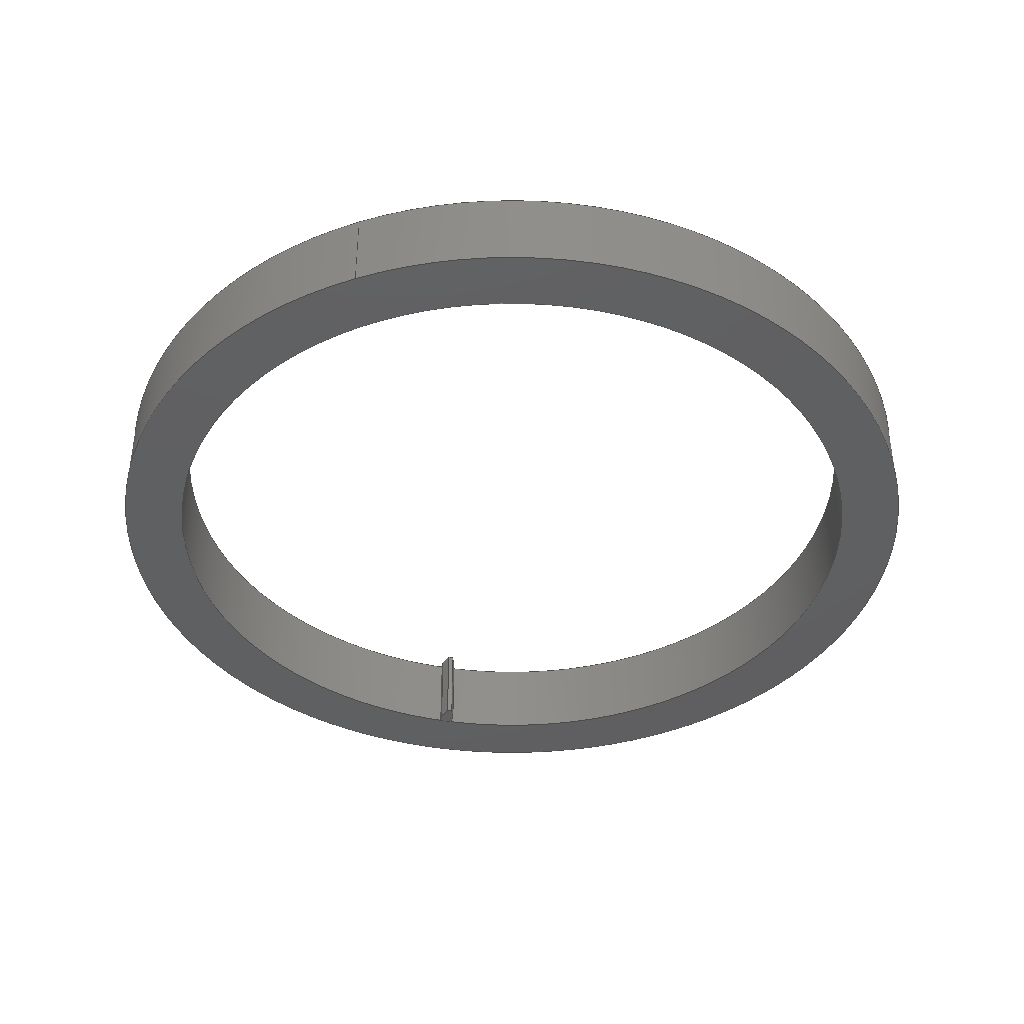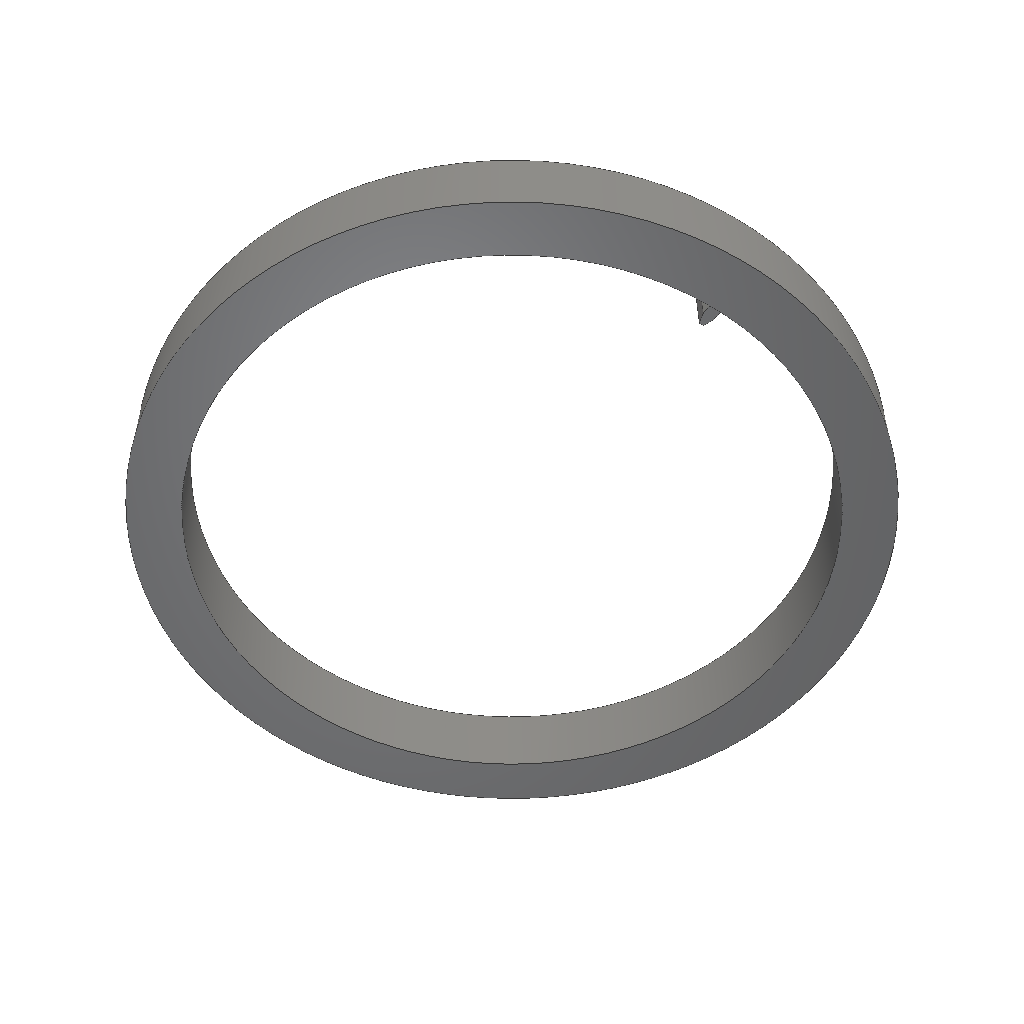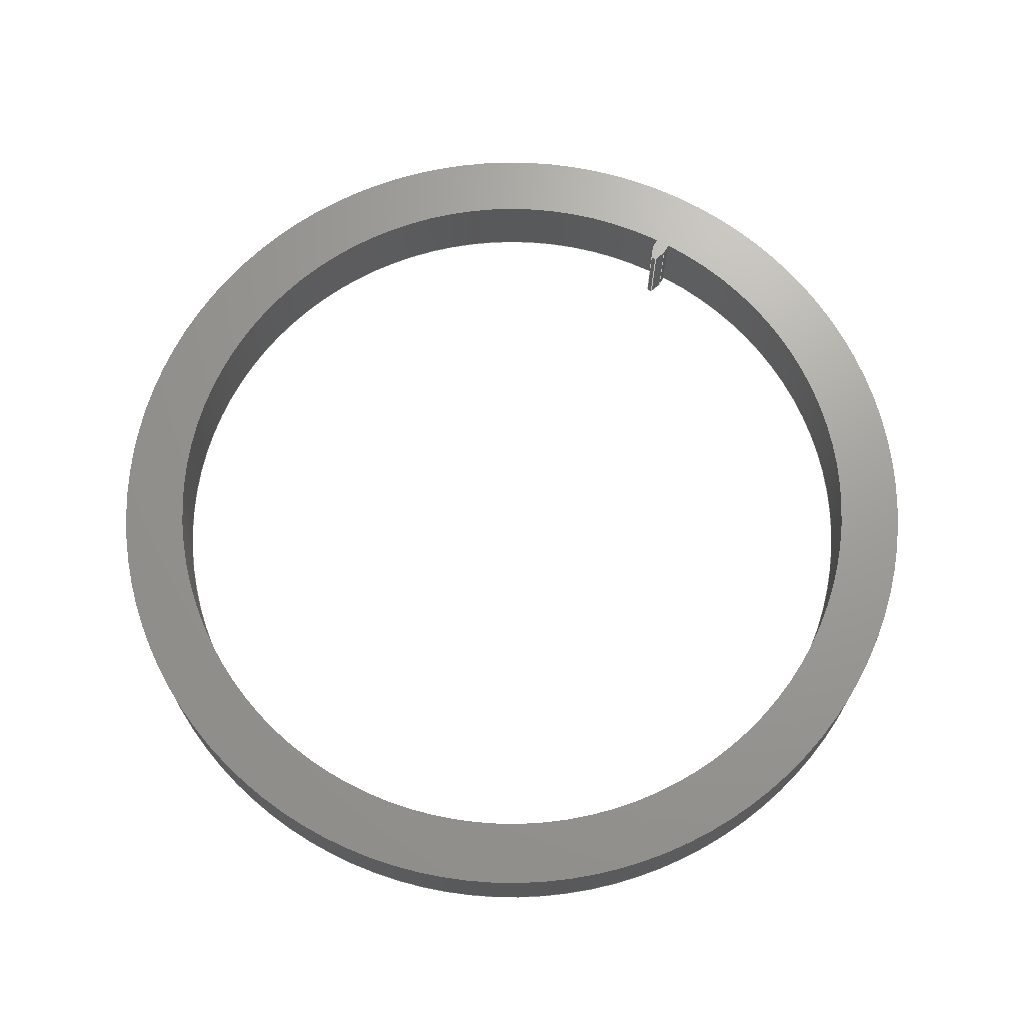
<metadata>
{"format":"step","ext":"step","renderer":"f3d","projection":"perspective","resolution":1024,"background":"white","views":[{"elev":-40.1,"azim":-69.2,"up":"+Z"},{"elev":-50.7,"azim":89.3,"up":"+Z"},{"elev":69.0,"azim":-27.4,"up":"+Z"}]}
</metadata>
<code>
ISO-10303-21;
DATA;
#1=MECHANICAL_DESIGN_GEOMETRIC_PRESENTATION_REPRESENTATION('',(#4,#5),
#335);
#2=SHAPE_REPRESENTATION_RELATIONSHIP('SRR','None',#342,#3);
#3=ADVANCED_BREP_SHAPE_REPRESENTATION('',(#6,#7),#334);
#4=STYLED_ITEM('',(#351),#6);
#5=STYLED_ITEM('',(#351),#7);
#6=MANIFOLD_SOLID_BREP('Body2',#190);
#7=MANIFOLD_SOLID_BREP('Body3',#191);
#8=FACE_BOUND('',#34,.T.);
#9=FACE_BOUND('',#36,.T.);
#10=PLANE('',#211);
#11=PLANE('',#212);
#12=PLANE('',#213);
#13=PLANE('',#214);
#14=PLANE('',#215);
#15=PLANE('',#216);
#16=PLANE('',#217);
#17=PLANE('',#221);
#18=PLANE('',#222);
#19=FACE_OUTER_BOUND('',#31,.T.);
#20=FACE_OUTER_BOUND('',#32,.T.);
#21=FACE_OUTER_BOUND('',#33,.T.);
#22=FACE_OUTER_BOUND('',#35,.T.);
#23=FACE_OUTER_BOUND('',#37,.T.);
#24=FACE_OUTER_BOUND('',#38,.T.);
#25=FACE_OUTER_BOUND('',#39,.T.);
#26=FACE_OUTER_BOUND('',#40,.T.);
#27=FACE_OUTER_BOUND('',#41,.T.);
#28=FACE_OUTER_BOUND('',#42,.T.);
#29=FACE_OUTER_BOUND('',#43,.T.);
#30=FACE_OUTER_BOUND('',#44,.T.);
#31=EDGE_LOOP('',(#127,#128,#129,#130));
#32=EDGE_LOOP('',(#131,#132,#133,#134));
#33=EDGE_LOOP('',(#135));
#34=EDGE_LOOP('',(#136));
#35=EDGE_LOOP('',(#137));
#36=EDGE_LOOP('',(#138));
#37=EDGE_LOOP('',(#139,#140,#141,#142));
#38=EDGE_LOOP('',(#143,#144,#145,#146));
#39=EDGE_LOOP('',(#147,#148,#149,#150));
#40=EDGE_LOOP('',(#151,#152,#153,#154));
#41=EDGE_LOOP('',(#155,#156,#157,#158));
#42=EDGE_LOOP('',(#159,#160,#161,#162));
#43=EDGE_LOOP('',(#163,#164,#165,#166,#167,#168));
#44=EDGE_LOOP('',(#169,#170,#171,#172,#173,#174));
#45=LINE('',#284,#63);
#46=LINE('',#290,#64);
#47=LINE('',#297,#65);
#48=LINE('',#299,#66);
#49=LINE('',#301,#67);
#50=LINE('',#302,#68);
#51=LINE('',#305,#69);
#52=LINE('',#307,#70);
#53=LINE('',#308,#71);
#54=LINE('',#311,#72);
#55=LINE('',#313,#73);
#56=LINE('',#314,#74);
#57=LINE('',#317,#75);
#58=LINE('',#319,#76);
#59=LINE('',#320,#77);
#60=LINE('',#323,#78);
#61=LINE('',#325,#79);
#62=LINE('',#326,#80);
#63=VECTOR('',#229,9);
#64=VECTOR('',#236,10.5);
#65=VECTOR('',#245,1);
#66=VECTOR('',#246,1);
#67=VECTOR('',#247,1);
#68=VECTOR('',#248,1);
#69=VECTOR('',#251,1);
#70=VECTOR('',#252,1);
#71=VECTOR('',#253,1);
#72=VECTOR('',#256,1);
#73=VECTOR('',#257,1);
#74=VECTOR('',#258,1);
#75=VECTOR('',#261,1);
#76=VECTOR('',#262,1);
#77=VECTOR('',#263,1);
#78=VECTOR('',#266,1);
#79=VECTOR('',#267,1);
#80=VECTOR('',#268,1);
#81=CIRCLE('',#206,9);
#82=CIRCLE('',#207,9);
#83=CIRCLE('',#209,10.5);
#84=CIRCLE('',#210,10.5);
#85=CIRCLE('',#219,9);
#86=CIRCLE('',#220,9);
#87=VERTEX_POINT('',#281);
#88=VERTEX_POINT('',#283);
#89=VERTEX_POINT('',#287);
#90=VERTEX_POINT('',#289);
#91=VERTEX_POINT('',#295);
#92=VERTEX_POINT('',#296);
#93=VERTEX_POINT('',#298);
#94=VERTEX_POINT('',#300);
#95=VERTEX_POINT('',#304);
#96=VERTEX_POINT('',#306);
#97=VERTEX_POINT('',#310);
#98=VERTEX_POINT('',#312);
#99=VERTEX_POINT('',#316);
#100=VERTEX_POINT('',#318);
#101=VERTEX_POINT('',#322);
#102=VERTEX_POINT('',#324);
#103=EDGE_CURVE('',#87,#87,#81,.T.);
#104=EDGE_CURVE('',#87,#88,#45,.T.);
#105=EDGE_CURVE('',#88,#88,#82,.T.);
#106=EDGE_CURVE('',#89,#89,#83,.T.);
#107=EDGE_CURVE('',#89,#90,#46,.T.);
#108=EDGE_CURVE('',#90,#90,#84,.T.);
#109=EDGE_CURVE('',#91,#92,#47,.T.);
#110=EDGE_CURVE('',#91,#93,#48,.T.);
#111=EDGE_CURVE('',#94,#93,#49,.T.);
#112=EDGE_CURVE('',#92,#94,#50,.T.);
#113=EDGE_CURVE('',#92,#95,#51,.T.);
#114=EDGE_CURVE('',#96,#94,#52,.T.);
#115=EDGE_CURVE('',#95,#96,#53,.T.);
#116=EDGE_CURVE('',#95,#97,#54,.T.);
#117=EDGE_CURVE('',#98,#96,#55,.T.);
#118=EDGE_CURVE('',#97,#98,#56,.T.);
#119=EDGE_CURVE('',#97,#99,#57,.T.);
#120=EDGE_CURVE('',#100,#98,#58,.T.);
#121=EDGE_CURVE('',#99,#100,#59,.T.);
#122=EDGE_CURVE('',#99,#101,#60,.T.);
#123=EDGE_CURVE('',#102,#100,#61,.T.);
#124=EDGE_CURVE('',#101,#102,#62,.T.);
#125=EDGE_CURVE('',#91,#101,#85,.T.);
#126=EDGE_CURVE('',#93,#102,#86,.T.);
#127=ORIENTED_EDGE('',*,*,#103,.F.);
#128=ORIENTED_EDGE('',*,*,#104,.T.);
#129=ORIENTED_EDGE('',*,*,#105,.T.);
#130=ORIENTED_EDGE('',*,*,#104,.F.);
#131=ORIENTED_EDGE('',*,*,#106,.F.);
#132=ORIENTED_EDGE('',*,*,#107,.T.);
#133=ORIENTED_EDGE('',*,*,#108,.T.);
#134=ORIENTED_EDGE('',*,*,#107,.F.);
#135=ORIENTED_EDGE('',*,*,#106,.T.);
#136=ORIENTED_EDGE('',*,*,#103,.T.);
#137=ORIENTED_EDGE('',*,*,#108,.F.);
#138=ORIENTED_EDGE('',*,*,#105,.F.);
#139=ORIENTED_EDGE('',*,*,#109,.F.);
#140=ORIENTED_EDGE('',*,*,#110,.T.);
#141=ORIENTED_EDGE('',*,*,#111,.F.);
#142=ORIENTED_EDGE('',*,*,#112,.F.);
#143=ORIENTED_EDGE('',*,*,#113,.F.);
#144=ORIENTED_EDGE('',*,*,#112,.T.);
#145=ORIENTED_EDGE('',*,*,#114,.F.);
#146=ORIENTED_EDGE('',*,*,#115,.F.);
#147=ORIENTED_EDGE('',*,*,#116,.F.);
#148=ORIENTED_EDGE('',*,*,#115,.T.);
#149=ORIENTED_EDGE('',*,*,#117,.F.);
#150=ORIENTED_EDGE('',*,*,#118,.F.);
#151=ORIENTED_EDGE('',*,*,#119,.F.);
#152=ORIENTED_EDGE('',*,*,#118,.T.);
#153=ORIENTED_EDGE('',*,*,#120,.F.);
#154=ORIENTED_EDGE('',*,*,#121,.F.);
#155=ORIENTED_EDGE('',*,*,#122,.F.);
#156=ORIENTED_EDGE('',*,*,#121,.T.);
#157=ORIENTED_EDGE('',*,*,#123,.F.);
#158=ORIENTED_EDGE('',*,*,#124,.F.);
#159=ORIENTED_EDGE('',*,*,#125,.T.);
#160=ORIENTED_EDGE('',*,*,#124,.T.);
#161=ORIENTED_EDGE('',*,*,#126,.F.);
#162=ORIENTED_EDGE('',*,*,#110,.F.);
#163=ORIENTED_EDGE('',*,*,#126,.T.);
#164=ORIENTED_EDGE('',*,*,#123,.T.);
#165=ORIENTED_EDGE('',*,*,#120,.T.);
#166=ORIENTED_EDGE('',*,*,#117,.T.);
#167=ORIENTED_EDGE('',*,*,#114,.T.);
#168=ORIENTED_EDGE('',*,*,#111,.T.);
#169=ORIENTED_EDGE('',*,*,#125,.F.);
#170=ORIENTED_EDGE('',*,*,#109,.T.);
#171=ORIENTED_EDGE('',*,*,#113,.T.);
#172=ORIENTED_EDGE('',*,*,#116,.T.);
#173=ORIENTED_EDGE('',*,*,#119,.T.);
#174=ORIENTED_EDGE('',*,*,#122,.T.);
#175=CYLINDRICAL_SURFACE('',#205,9);
#176=CYLINDRICAL_SURFACE('',#208,10.5);
#177=CYLINDRICAL_SURFACE('',#218,9);
#178=ADVANCED_FACE('',(#19),#175,.F.);
#179=ADVANCED_FACE('',(#20),#176,.T.);
#180=ADVANCED_FACE('',(#21,#8),#10,.T.);
#181=ADVANCED_FACE('',(#22,#9),#11,.F.);
#182=ADVANCED_FACE('',(#23),#12,.T.);
#183=ADVANCED_FACE('',(#24),#13,.T.);
#184=ADVANCED_FACE('',(#25),#14,.T.);
#185=ADVANCED_FACE('',(#26),#15,.T.);
#186=ADVANCED_FACE('',(#27),#16,.T.);
#187=ADVANCED_FACE('',(#28),#177,.T.);
#188=ADVANCED_FACE('',(#29),#17,.T.);
#189=ADVANCED_FACE('',(#30),#18,.F.);
#190=CLOSED_SHELL('',(#178,#179,#180,#181));
#191=CLOSED_SHELL('',(#182,#183,#184,#185,#186,#187,#188,#189));
#192=DERIVED_UNIT_ELEMENT(#194,1);
#193=DERIVED_UNIT_ELEMENT(#337,3);
#194=(
MASS_UNIT()
NAMED_UNIT(*)
SI_UNIT(.KILO.,.GRAM.)
);
#195=DERIVED_UNIT((#192,#193));
#196=MEASURE_REPRESENTATION_ITEM('density measure',
POSITIVE_RATIO_MEASURE(7850),#195);
#197=PROPERTY_DEFINITION_REPRESENTATION(#202,#199);
#198=PROPERTY_DEFINITION_REPRESENTATION(#203,#200);
#199=REPRESENTATION('material name',(#201),#334);
#200=REPRESENTATION('density',(#196),#334);
#201=DESCRIPTIVE_REPRESENTATION_ITEM('Steel','Steel');
#202=PROPERTY_DEFINITION('material property','material name',#344);
#203=PROPERTY_DEFINITION('material property','density of part',#344);
#204=AXIS2_PLACEMENT_3D('placement',#279,#223,#224);
#205=AXIS2_PLACEMENT_3D('',#280,#225,#226);
#206=AXIS2_PLACEMENT_3D('',#282,#227,#228);
#207=AXIS2_PLACEMENT_3D('',#285,#230,#231);
#208=AXIS2_PLACEMENT_3D('',#286,#232,#233);
#209=AXIS2_PLACEMENT_3D('',#288,#234,#235);
#210=AXIS2_PLACEMENT_3D('',#291,#237,#238);
#211=AXIS2_PLACEMENT_3D('',#292,#239,#240);
#212=AXIS2_PLACEMENT_3D('',#293,#241,#242);
#213=AXIS2_PLACEMENT_3D('',#294,#243,#244);
#214=AXIS2_PLACEMENT_3D('',#303,#249,#250);
#215=AXIS2_PLACEMENT_3D('',#309,#254,#255);
#216=AXIS2_PLACEMENT_3D('',#315,#259,#260);
#217=AXIS2_PLACEMENT_3D('',#321,#264,#265);
#218=AXIS2_PLACEMENT_3D('',#327,#269,#270);
#219=AXIS2_PLACEMENT_3D('',#328,#271,#272);
#220=AXIS2_PLACEMENT_3D('',#329,#273,#274);
#221=AXIS2_PLACEMENT_3D('',#330,#275,#276);
#222=AXIS2_PLACEMENT_3D('',#331,#277,#278);
#223=DIRECTION('axis',(0,0,1));
#224=DIRECTION('refdir',(1,0,0));
#225=DIRECTION('center_axis',(0,0,1));
#226=DIRECTION('ref_axis',(1,0,0));
#227=DIRECTION('center_axis',(0,0,-1));
#228=DIRECTION('ref_axis',(1,0,0));
#229=DIRECTION('',(0,0,-1));
#230=DIRECTION('center_axis',(0,0,-1));
#231=DIRECTION('ref_axis',(1,0,0));
#232=DIRECTION('center_axis',(0,0,1));
#233=DIRECTION('ref_axis',(1,0,0));
#234=DIRECTION('center_axis',(0,0,1));
#235=DIRECTION('ref_axis',(1,0,0));
#236=DIRECTION('',(0,0,-1));
#237=DIRECTION('center_axis',(0,0,1));
#238=DIRECTION('ref_axis',(1,0,0));
#239=DIRECTION('center_axis',(0,0,1));
#240=DIRECTION('ref_axis',(1,0,0));
#241=DIRECTION('center_axis',(0,0,1));
#242=DIRECTION('ref_axis',(1,0,0));
#243=DIRECTION('center_axis',(0.5574,-0.8303,0));
#244=DIRECTION('ref_axis',(0.8303,0.5574,0));
#245=DIRECTION('',(-0.8303,-0.5574,0));
#246=DIRECTION('',(0,0,1));
#247=DIRECTION('',(0.8303,0.5574,0));
#248=DIRECTION('',(0,0,1));
#249=DIRECTION('center_axis',(0.2398,-0.9708,0));
#250=DIRECTION('ref_axis',(0.9708,0.2398,0));
#251=DIRECTION('',(-0.9708,-0.2398,0));
#252=DIRECTION('',(0.9708,0.2398,0));
#253=DIRECTION('',(0,0,1));
#254=DIRECTION('center_axis',(-0.8303,-0.5574,0));
#255=DIRECTION('ref_axis',(0.5574,-0.8303,0));
#256=DIRECTION('',(-0.5574,0.8303,0));
#257=DIRECTION('',(0.5574,-0.8303,0));
#258=DIRECTION('',(0,0,1));
#259=DIRECTION('center_axis',(-0.8077,0.5896,0));
#260=DIRECTION('ref_axis',(-0.5896,-0.8077,0));
#261=DIRECTION('',(0.5896,0.8077,0));
#262=DIRECTION('',(-0.5896,-0.8077,0));
#263=DIRECTION('',(0,0,1));
#264=DIRECTION('center_axis',(-0.5574,0.8303,0));
#265=DIRECTION('ref_axis',(-0.8303,-0.5574,0));
#266=DIRECTION('',(0.8303,0.5574,0));
#267=DIRECTION('',(-0.8303,-0.5574,0));
#268=DIRECTION('',(0,0,1));
#269=DIRECTION('center_axis',(0,0,1));
#270=DIRECTION('ref_axis',(1,0,0));
#271=DIRECTION('center_axis',(0,0,1));
#272=DIRECTION('ref_axis',(1,0,0));
#273=DIRECTION('center_axis',(0,0,1));
#274=DIRECTION('ref_axis',(1,0,0));
#275=DIRECTION('center_axis',(0,0,1));
#276=DIRECTION('ref_axis',(1,0,0));
#277=DIRECTION('center_axis',(0,0,1));
#278=DIRECTION('ref_axis',(1,0,0));
#279=CARTESIAN_POINT('',(0,0,0));
#280=CARTESIAN_POINT('Origin',(0,0,0));
#281=CARTESIAN_POINT('',(-9,-1.102e-15,2));
#282=CARTESIAN_POINT('Origin',(0,0,2));
#283=CARTESIAN_POINT('',(-9,-1.102e-15,0));
#284=CARTESIAN_POINT('',(-9,-1.102e-15,0));
#285=CARTESIAN_POINT('Origin',(0,0,0));
#286=CARTESIAN_POINT('Origin',(0,0,0));
#287=CARTESIAN_POINT('',(-10.5,-1.286e-15,2));
#288=CARTESIAN_POINT('Origin',(0,0,2));
#289=CARTESIAN_POINT('',(-10.5,-1.286e-15,0));
#290=CARTESIAN_POINT('',(-10.5,-1.286e-15,0));
#291=CARTESIAN_POINT('Origin',(0,0,0));
#292=CARTESIAN_POINT('Origin',(0,0,2));
#293=CARTESIAN_POINT('Origin',(0,0,0));
#294=CARTESIAN_POINT('Origin',(7.344,4.726,0));
#295=CARTESIAN_POINT('',(7.565,4.875,0));
#296=CARTESIAN_POINT('',(7.344,4.726,0));
#297=CARTESIAN_POINT('',(7.565,4.875,0));
#298=CARTESIAN_POINT('',(7.565,4.875,2));
#299=CARTESIAN_POINT('',(7.565,4.875,0));
#300=CARTESIAN_POINT('',(7.344,4.726,2));
#301=CARTESIAN_POINT('',(7.565,4.875,2));
#302=CARTESIAN_POINT('',(7.344,4.726,0));
#303=CARTESIAN_POINT('Origin',(7.035,4.65,0));
#304=CARTESIAN_POINT('',(7.035,4.65,0));
#305=CARTESIAN_POINT('',(7.344,4.726,0));
#306=CARTESIAN_POINT('',(7.035,4.65,2));
#307=CARTESIAN_POINT('',(7.344,4.726,2));
#308=CARTESIAN_POINT('',(7.035,4.65,0));
#309=CARTESIAN_POINT('Origin',(6.968,4.75,0));
#310=CARTESIAN_POINT('',(6.968,4.75,0));
#311=CARTESIAN_POINT('',(7.035,4.65,0));
#312=CARTESIAN_POINT('',(6.968,4.75,2));
#313=CARTESIAN_POINT('',(7.035,4.65,2));
#314=CARTESIAN_POINT('',(6.968,4.75,0));
#315=CARTESIAN_POINT('Origin',(7.155,5.007,0));
#316=CARTESIAN_POINT('',(7.155,5.007,0));
#317=CARTESIAN_POINT('',(6.968,4.75,0));
#318=CARTESIAN_POINT('',(7.155,5.007,2));
#319=CARTESIAN_POINT('',(6.968,4.75,2));
#320=CARTESIAN_POINT('',(7.155,5.007,0));
#321=CARTESIAN_POINT('Origin',(7.377,5.156,0));
#322=CARTESIAN_POINT('',(7.377,5.156,0));
#323=CARTESIAN_POINT('',(7.155,5.007,0));
#324=CARTESIAN_POINT('',(7.377,5.156,2));
#325=CARTESIAN_POINT('',(7.155,5.007,2));
#326=CARTESIAN_POINT('',(7.377,5.156,0));
#327=CARTESIAN_POINT('Origin',(0,0,0));
#328=CARTESIAN_POINT('Origin',(0,0,0));
#329=CARTESIAN_POINT('Origin',(0,0,2));
#330=CARTESIAN_POINT('Origin',(7.266,4.903,2));
#331=CARTESIAN_POINT('Origin',(7.266,4.903,0));
#332=UNCERTAINTY_MEASURE_WITH_UNIT(LENGTH_MEASURE(0.001),#336,
'DISTANCE_ACCURACY_VALUE',
'Maximum model space distance between geometric entities at asserted c
onnectivities');
#333=UNCERTAINTY_MEASURE_WITH_UNIT(LENGTH_MEASURE(0.001),#336,
'DISTANCE_ACCURACY_VALUE',
'Maximum model space distance between geometric entities at asserted c
onnectivities');
#334=(
GEOMETRIC_REPRESENTATION_CONTEXT(3)
GLOBAL_UNCERTAINTY_ASSIGNED_CONTEXT((#332))
GLOBAL_UNIT_ASSIGNED_CONTEXT((#336,#338,#339))
REPRESENTATION_CONTEXT('','3D')
);
#335=(
GEOMETRIC_REPRESENTATION_CONTEXT(3)
GLOBAL_UNCERTAINTY_ASSIGNED_CONTEXT((#333))
GLOBAL_UNIT_ASSIGNED_CONTEXT((#336,#338,#339))
REPRESENTATION_CONTEXT('','3D')
);
#336=(
LENGTH_UNIT()
NAMED_UNIT(*)
SI_UNIT(.CENTI.,.METRE.)
);
#337=(
LENGTH_UNIT()
NAMED_UNIT(*)
SI_UNIT($,.METRE.)
);
#338=(
NAMED_UNIT(*)
PLANE_ANGLE_UNIT()
SI_UNIT($,.RADIAN.)
);
#339=(
NAMED_UNIT(*)
SI_UNIT($,.STERADIAN.)
SOLID_ANGLE_UNIT()
);
#340=SHAPE_DEFINITION_REPRESENTATION(#341,#342);
#341=PRODUCT_DEFINITION_SHAPE('',$,#344);
#342=SHAPE_REPRESENTATION('',(#204),#334);
#343=PRODUCT_DEFINITION_CONTEXT('part definition',#348,'design');
#344=PRODUCT_DEFINITION('Ring Gear','Ring Gear',#345,#343);
#345=PRODUCT_DEFINITION_FORMATION('',$,#350);
#346=PRODUCT_RELATED_PRODUCT_CATEGORY('Ring Gear','Ring Gear',(#350));
#347=APPLICATION_PROTOCOL_DEFINITION('international standard',
'automotive_design',2009,#348);
#348=APPLICATION_CONTEXT(
'Core Data for Automotive Mechanical Design Process');
#349=PRODUCT_CONTEXT('part definition',#348,'mechanical');
#350=PRODUCT('Ring Gear','Ring Gear',$,(#349));
#351=PRESENTATION_STYLE_ASSIGNMENT((#352));
#352=SURFACE_STYLE_USAGE(.BOTH.,#353);
#353=SURFACE_SIDE_STYLE('',(#354));
#354=SURFACE_STYLE_FILL_AREA(#355);
#355=FILL_AREA_STYLE('Steel - Satin',(#356));
#356=FILL_AREA_STYLE_COLOUR('Steel - Satin',#357);
#357=COLOUR_RGB('Steel - Satin',0.6275,0.6275,0.6275);
ENDSEC;
END-ISO-10303-21;

</code>
